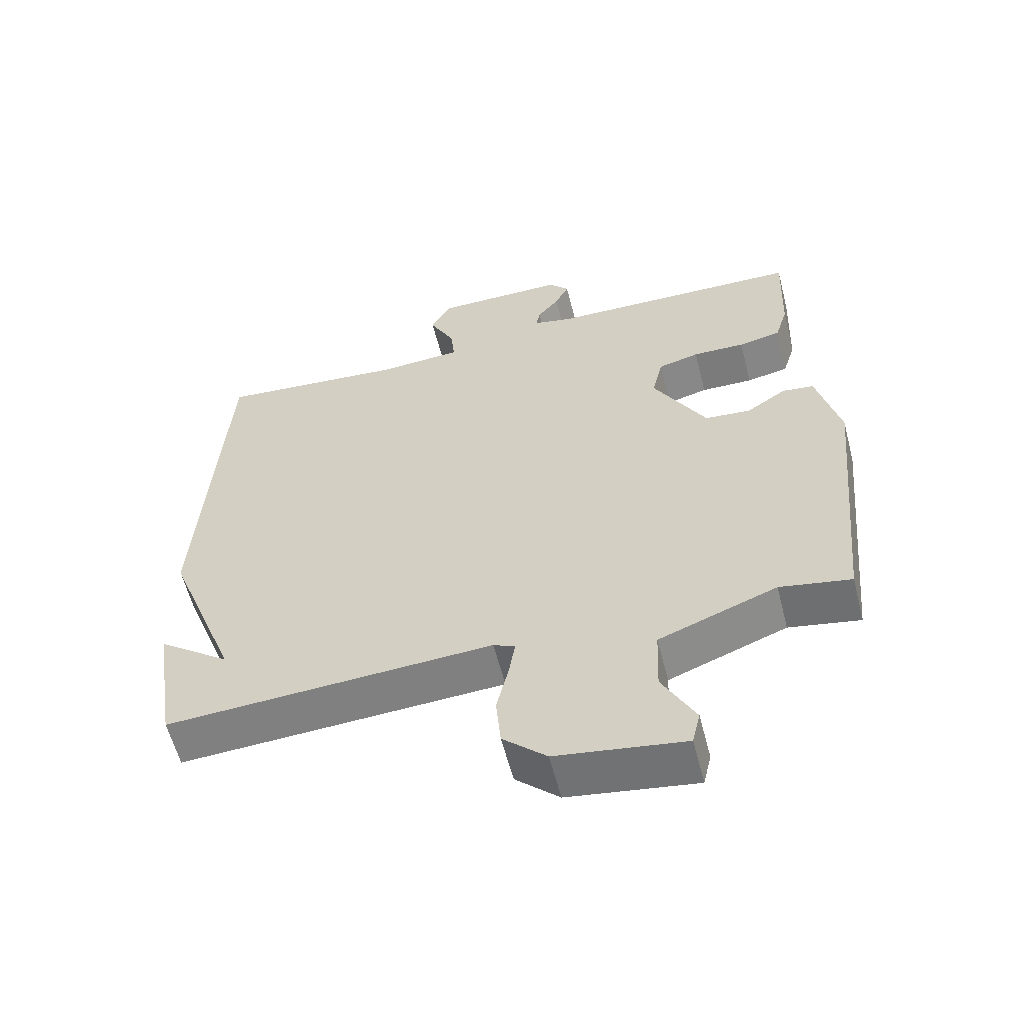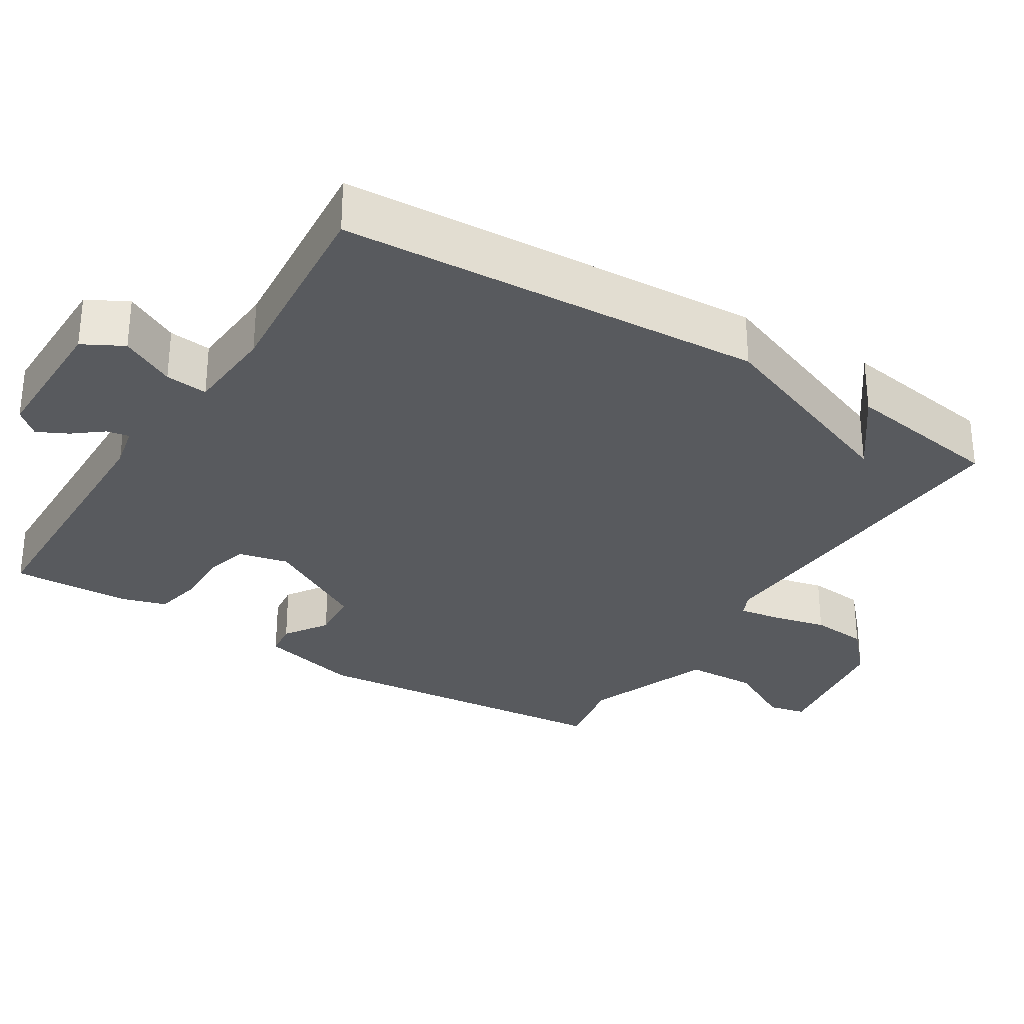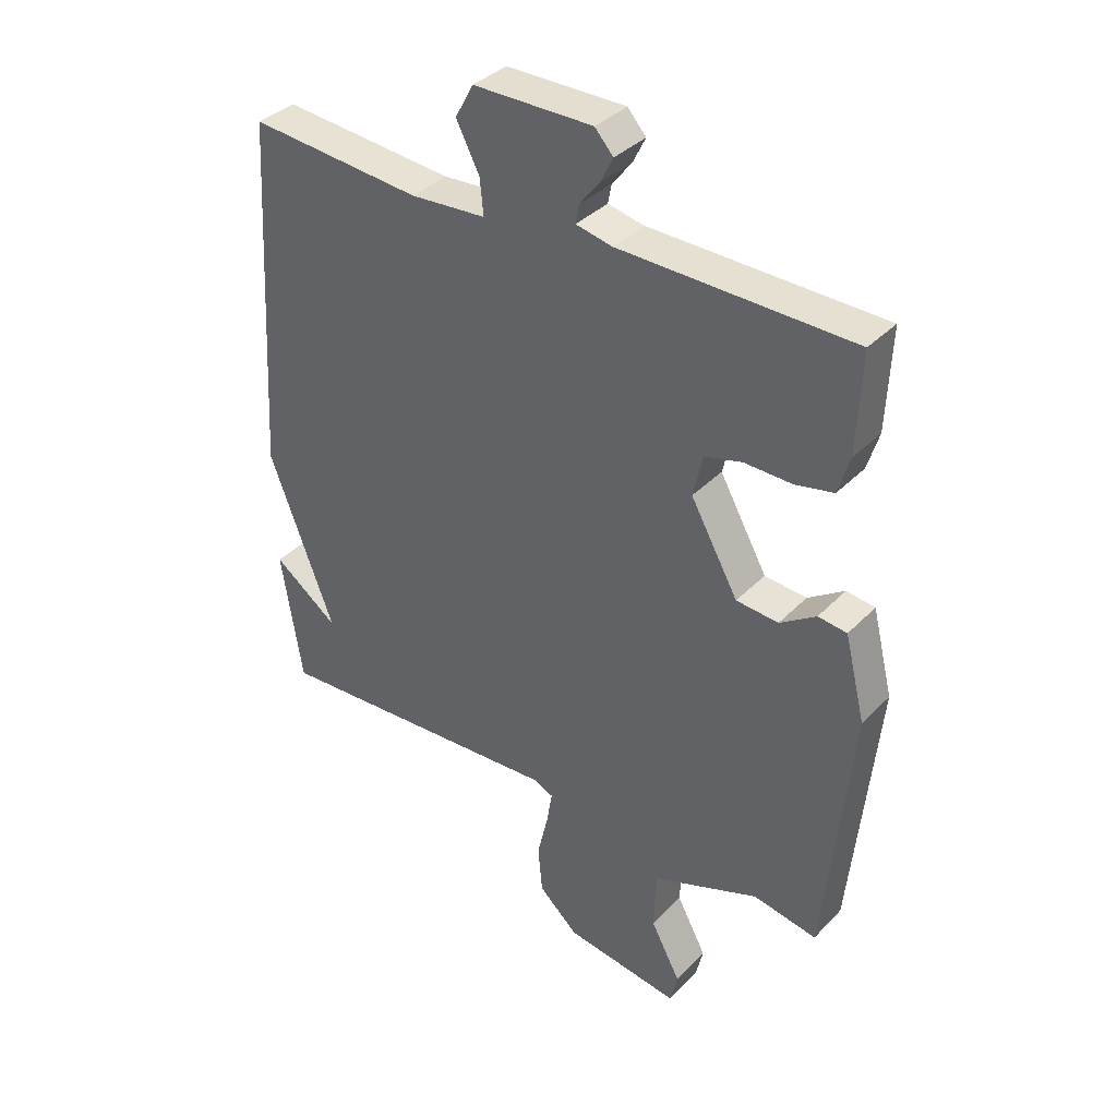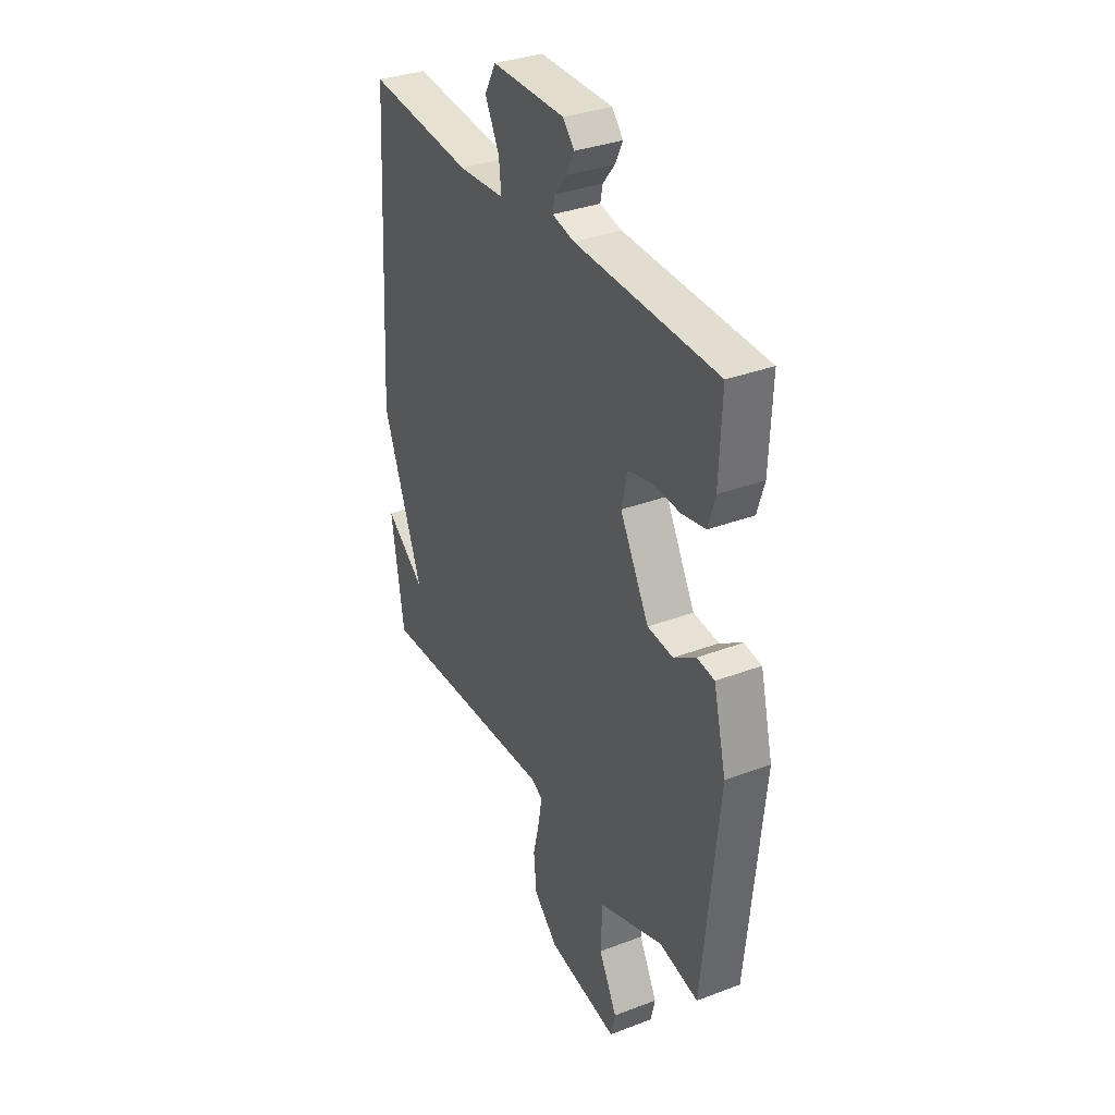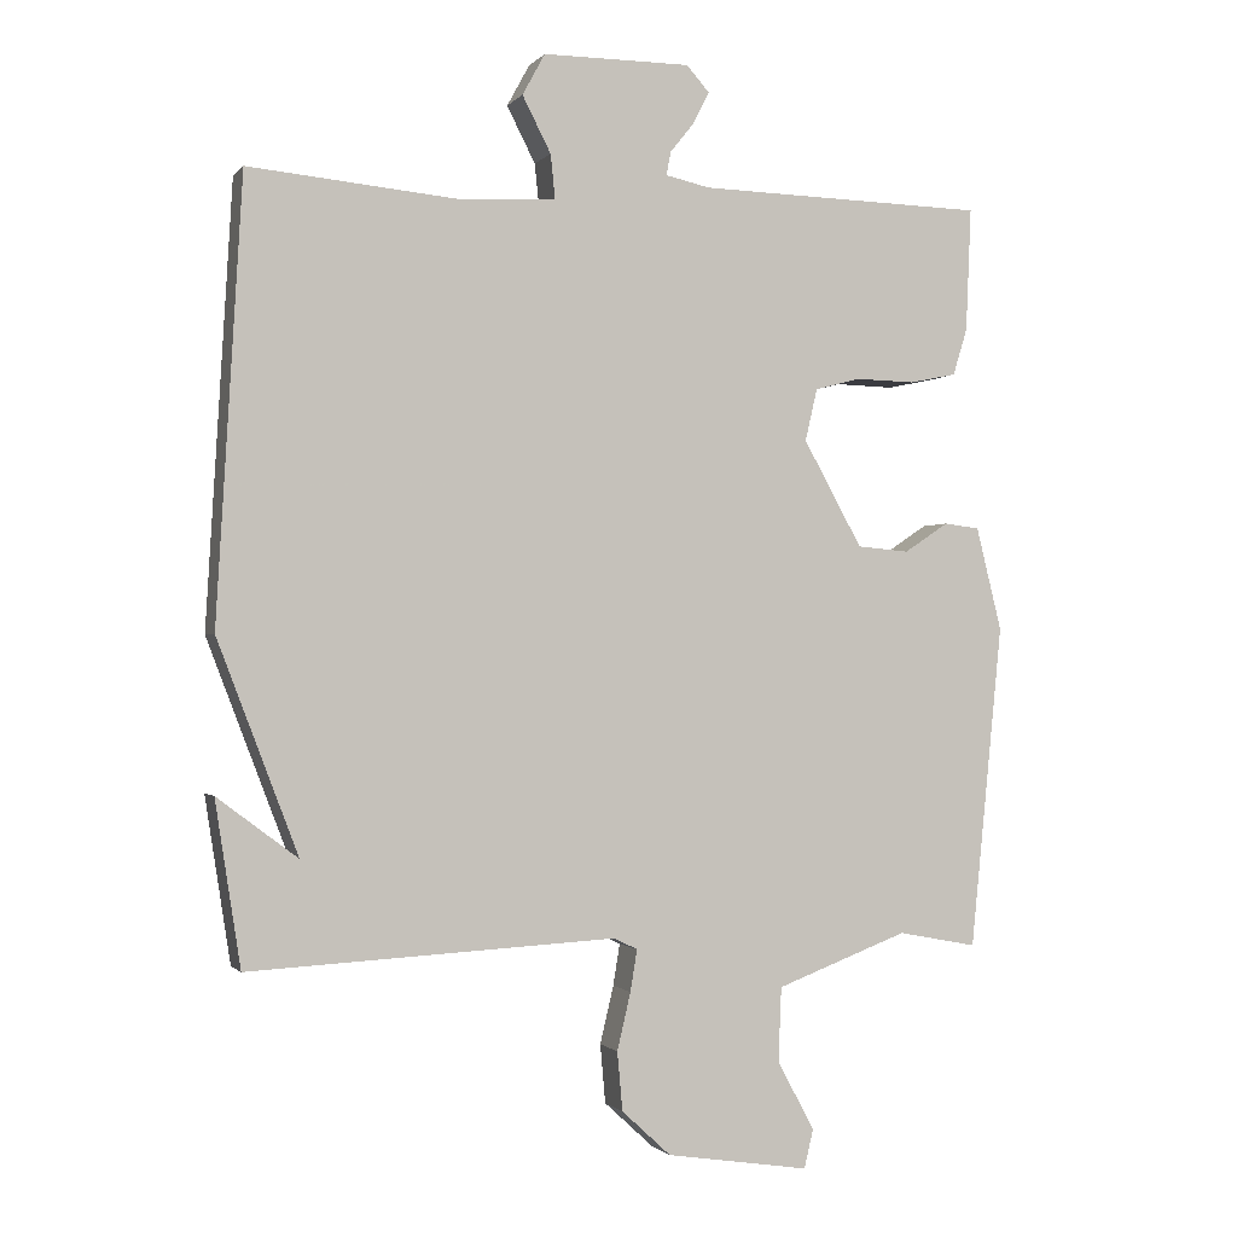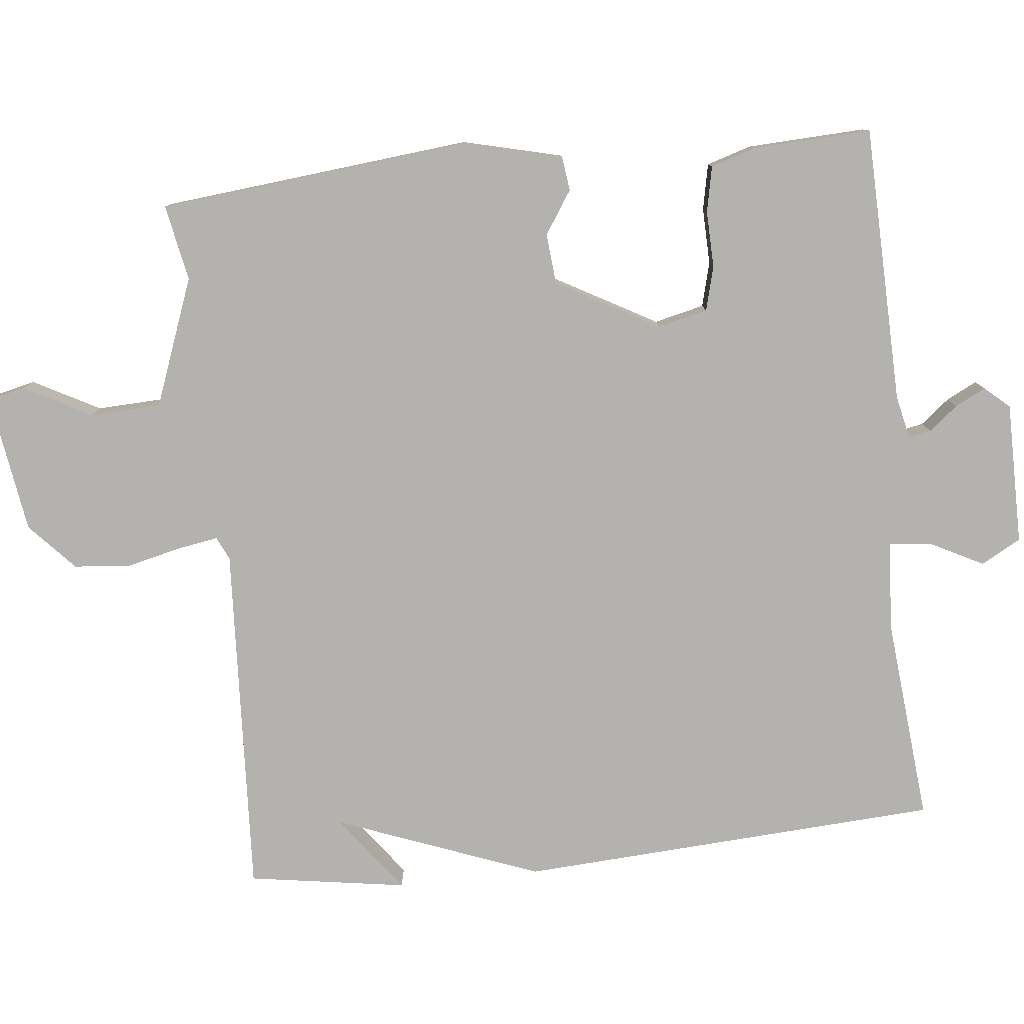
<metadata>
{"format":"obj","ext":"obj","renderer":"f3d","projection":"perspective","resolution":1024,"background":"white","views":[{"elev":-59.0,"azim":-165.6,"up":"+Z"},{"elev":-30.5,"azim":57.8,"up":"+Y"},{"elev":36.4,"azim":-142.5,"up":"+Z"},{"elev":34.0,"azim":-117.2,"up":"+Z"},{"elev":-1.1,"azim":161.2,"up":"+Z"},{"elev":-79.7,"azim":-83.9,"up":"+Y"}]}
</metadata>
<code>
v -0.5 0.07 -0.5
v -0.543 0.07 -0.071
v -0.509 0.07 0.066
v -0.462 0.07 0.072
v -0.403 0.07 0.033
v -0.334 0.07 0.039
v -0.256 0.07 0.179
v -0.272 0.07 0.248
v -0.333 0.07 0.264
v -0.411 0.07 0.262
v -0.474 0.07 0.275
v -0.493 0.07 0.337
v -0.5 0.07 0.5
v -0.118 0.07 0.509
v -0.059 0.07 0.522
v -0.065 0.07 0.553
v -0.097 0.07 0.593
v -0.118 0.07 0.635
v -0.088 0.07 0.669
v 0.108 0.07 0.669
v 0.138 0.07 0.614
v 0.1 0.07 0.54
v 0.094 0.07 0.482
v 0.218 0.07 0.474
v 0.5 0.07 0.5
v 0.534 0.07 -0.082
v 0.427 0.07 -0.362
v 0.534 0.07 -0.282
v 0.5 0.07 -0.5
v 0.014 0.07 -0.474
v -0.018 0.07 -0.489
v -0.009 0.07 -0.544
v 0.009 0.07 -0.62
v 0.002 0.07 -0.698
v -0.063 0.07 -0.758
v -0.253 0.07 -0.787
v -0.265 0.07 -0.736
v -0.216 0.07 -0.644
v -0.22 0.07 -0.546
v -0.395 0.07 -0.48
v -0.5 0 -0.5
v -0.543 0 -0.071
v -0.509 0 0.066
v -0.462 0 0.072
v -0.403 0 0.033
v -0.334 0 0.039
v -0.256 0 0.179
v -0.272 0 0.248
v -0.333 0 0.264
v -0.411 0 0.262
v -0.474 0 0.275
v -0.493 0 0.337
v -0.5 0 0.5
v -0.118 0 0.509
v -0.059 0 0.522
v -0.065 0 0.553
v -0.097 0 0.593
v -0.118 0 0.635
v -0.088 0 0.669
v 0.108 0 0.669
v 0.138 0 0.614
v 0.1 0 0.54
v 0.094 0 0.482
v 0.218 0 0.474
v 0.5 0 0.5
v 0.534 0 -0.082
v 0.427 0 -0.362
v 0.534 0 -0.282
v 0.5 0 -0.5
v 0.014 0 -0.474
v -0.018 0 -0.489
v -0.009 0 -0.544
v 0.009 0 -0.62
v 0.002 0 -0.698
v -0.063 0 -0.758
v -0.253 0 -0.787
v -0.265 0 -0.736
v -0.216 0 -0.644
v -0.22 0 -0.546
v -0.395 0 -0.48
f 36 37 38
f 35 36 38
f 34 35 38
f 33 34 38
f 32 33 38
f 31 32 38 39
f 30 31 39 40
f 27 28 29
f 27 29 30
f 27 30 40
f 26 27 40
f 25 26 40
f 24 25 40
f 20 21 22
f 19 20 22
f 18 19 22
f 17 18 22
f 16 17 22
f 15 16 22 23
f 14 15 23
f 13 14 23
f 12 13 23
f 11 12 23
f 10 11 23
f 9 10 23
f 8 9 23 24
f 3 4 5
f 2 3 5
f 1 2 5
f 40 1 5
f 40 5 6
f 24 40 6 7
f 7 8 24
f 78 77 76
f 78 76 75
f 78 75 74
f 78 74 73
f 78 73 72
f 79 78 72 71
f 80 79 71 70
f 69 68 67
f 70 69 67
f 80 70 67
f 80 67 66
f 80 66 65
f 80 65 64
f 62 61 60
f 62 60 59
f 62 59 58
f 62 58 57
f 62 57 56
f 63 62 56 55
f 63 55 54
f 63 54 53
f 63 53 52
f 63 52 51
f 63 51 50
f 63 50 49
f 64 63 49 48
f 45 44 43
f 45 43 42
f 45 42 41
f 45 41 80
f 46 45 80
f 47 46 80 64
f 64 48 47
f 1 41 42 2
f 2 42 43 3
f 3 43 44 4
f 4 44 45 5
f 5 45 46 6
f 6 46 47 7
f 7 47 48 8
f 8 48 49 9
f 9 49 50 10
f 10 50 51 11
f 11 51 52 12
f 12 52 53 13
f 13 53 54 14
f 14 54 55 15
f 15 55 56 16
f 16 56 57 17
f 17 57 58 18
f 18 58 59 19
f 19 59 60 20
f 20 60 61 21
f 21 61 62 22
f 22 62 63 23
f 23 63 64 24
f 24 64 65 25
f 25 65 66 26
f 26 66 67 27
f 27 67 68 28
f 28 68 69 29
f 29 69 70 30
f 30 70 71 31
f 31 71 72 32
f 32 72 73 33
f 33 73 74 34
f 34 74 75 35
f 35 75 76 36
f 36 76 77 37
f 37 77 78 38
f 38 78 79 39
f 39 79 80 40
f 40 80 41 1

</code>
